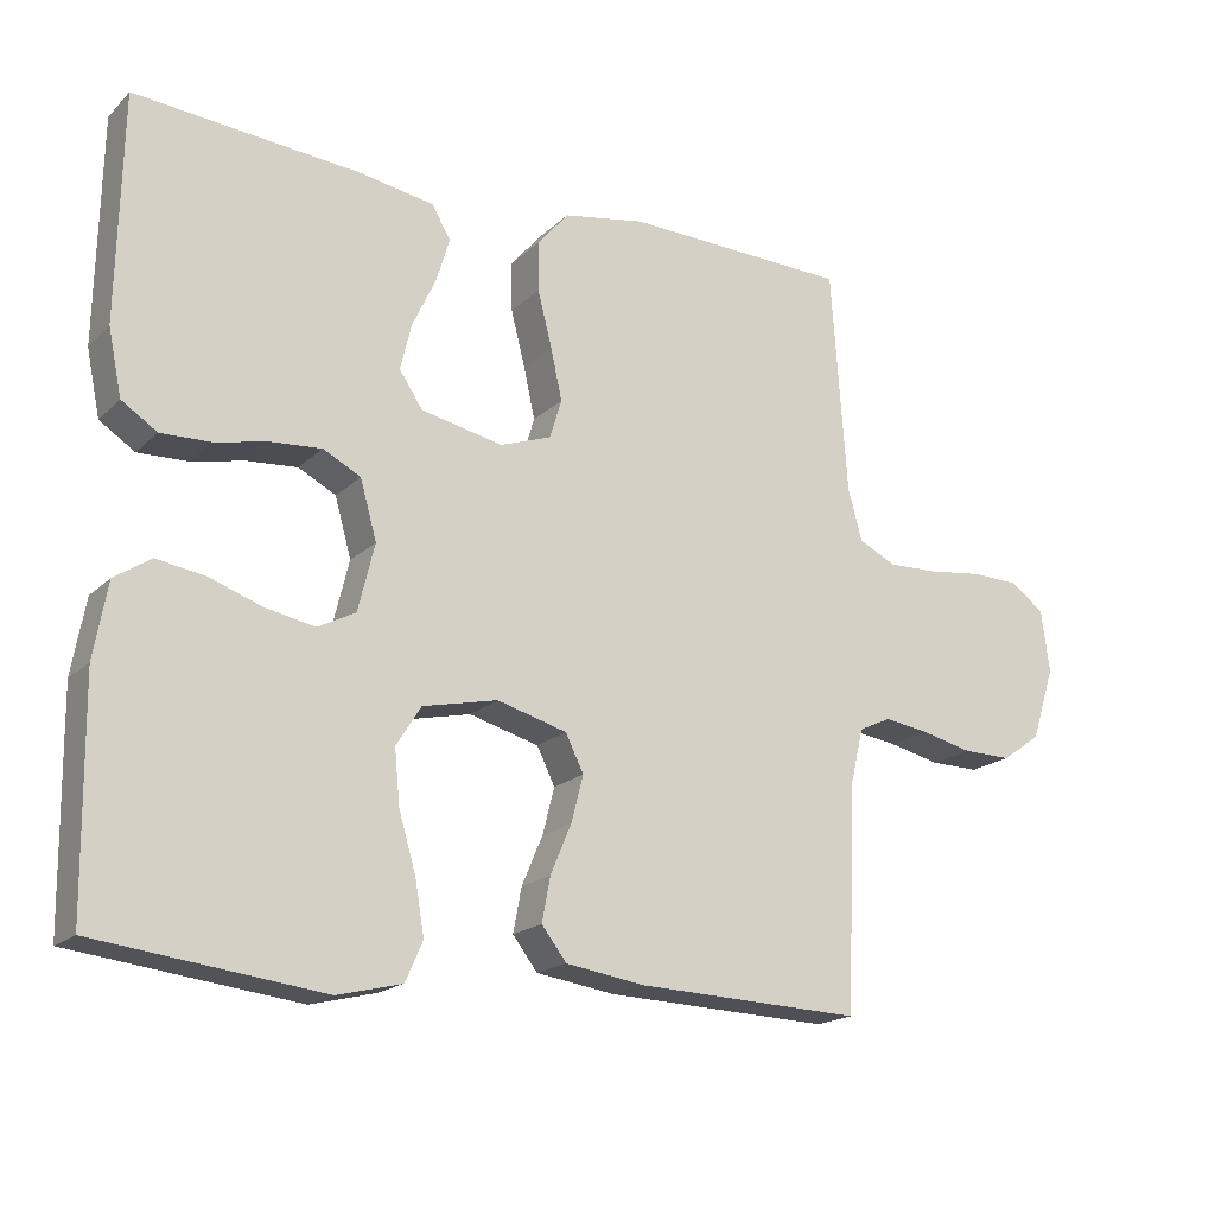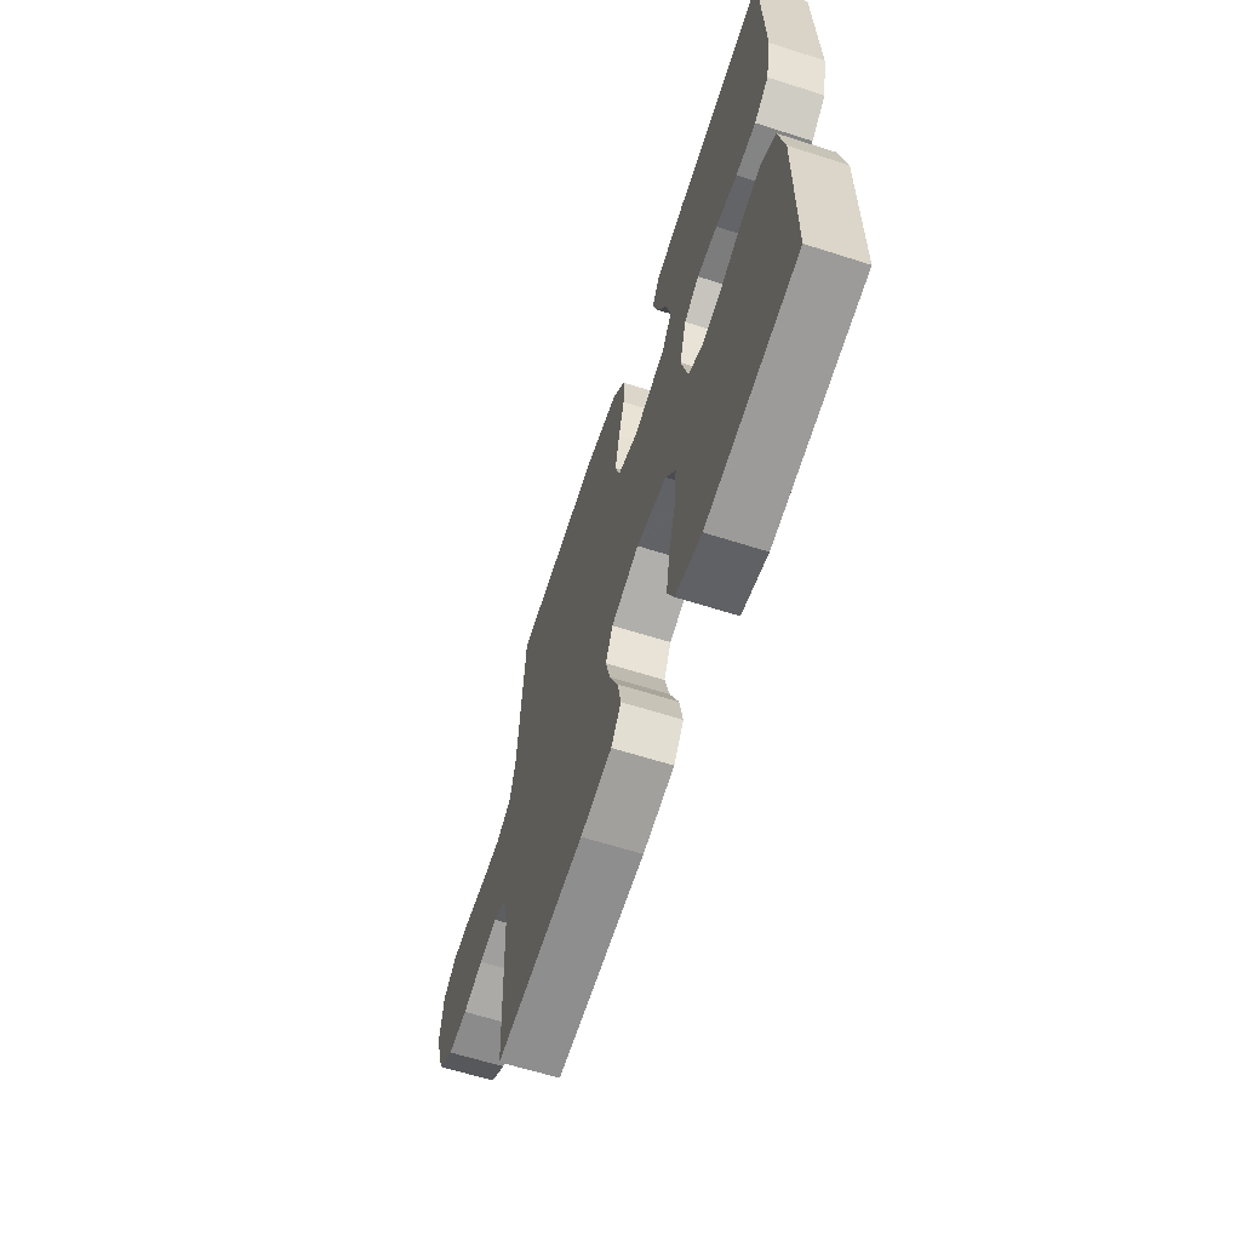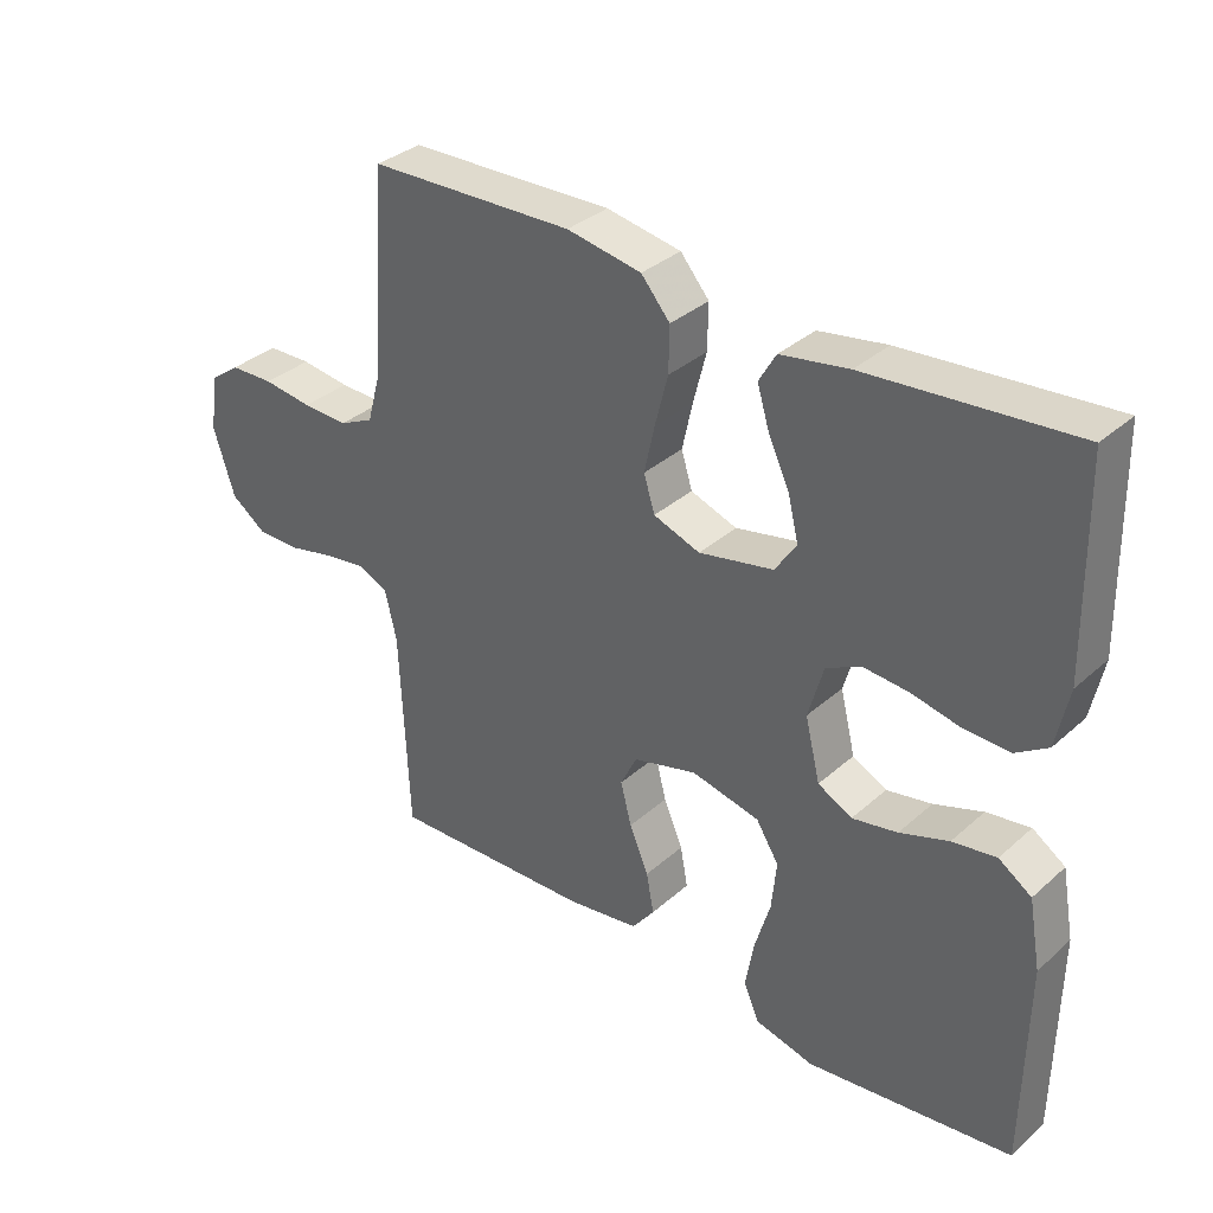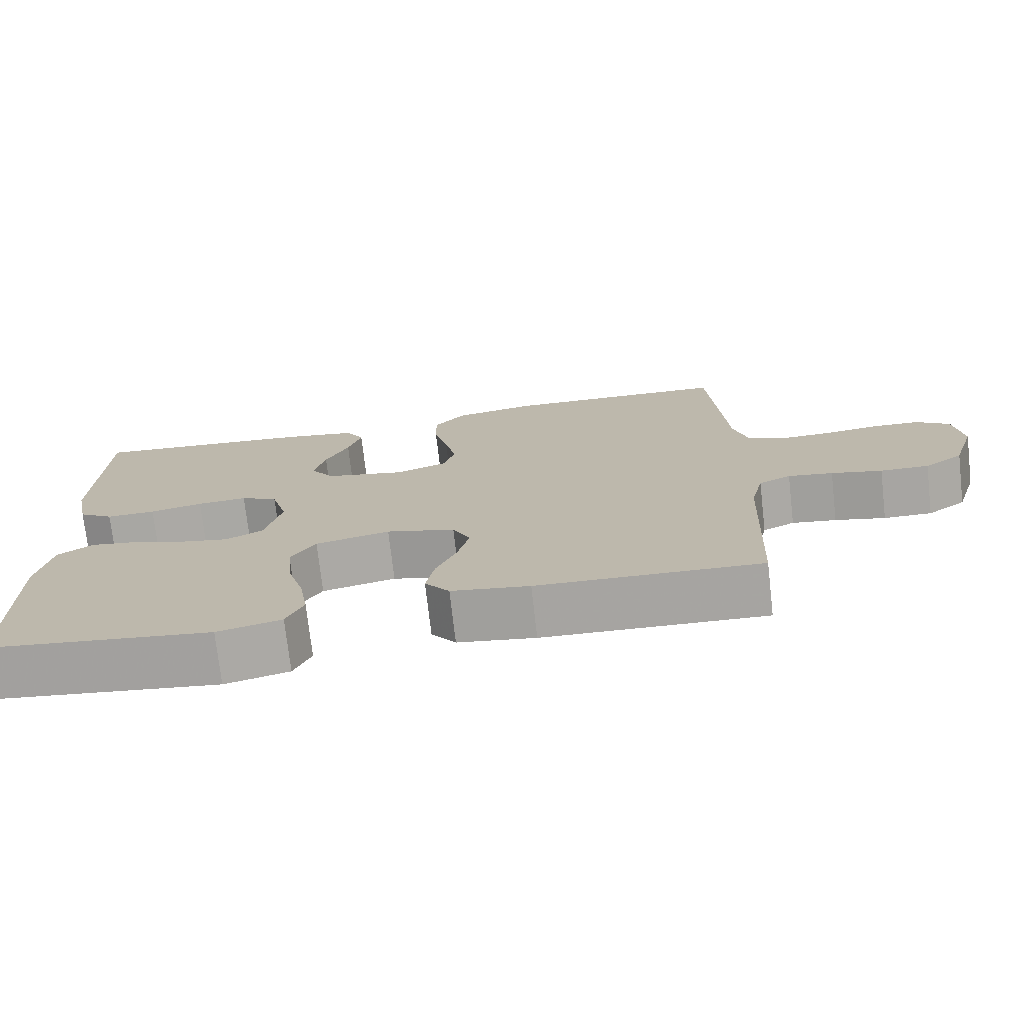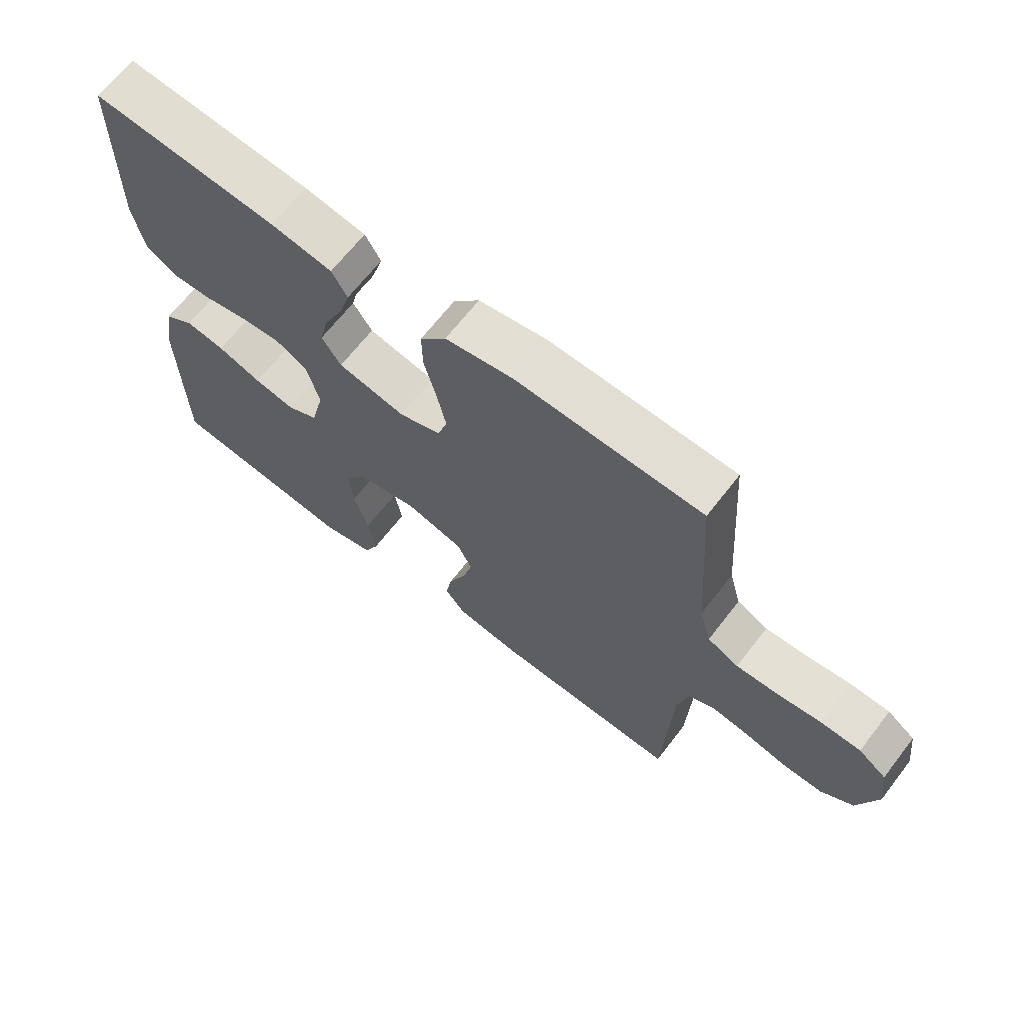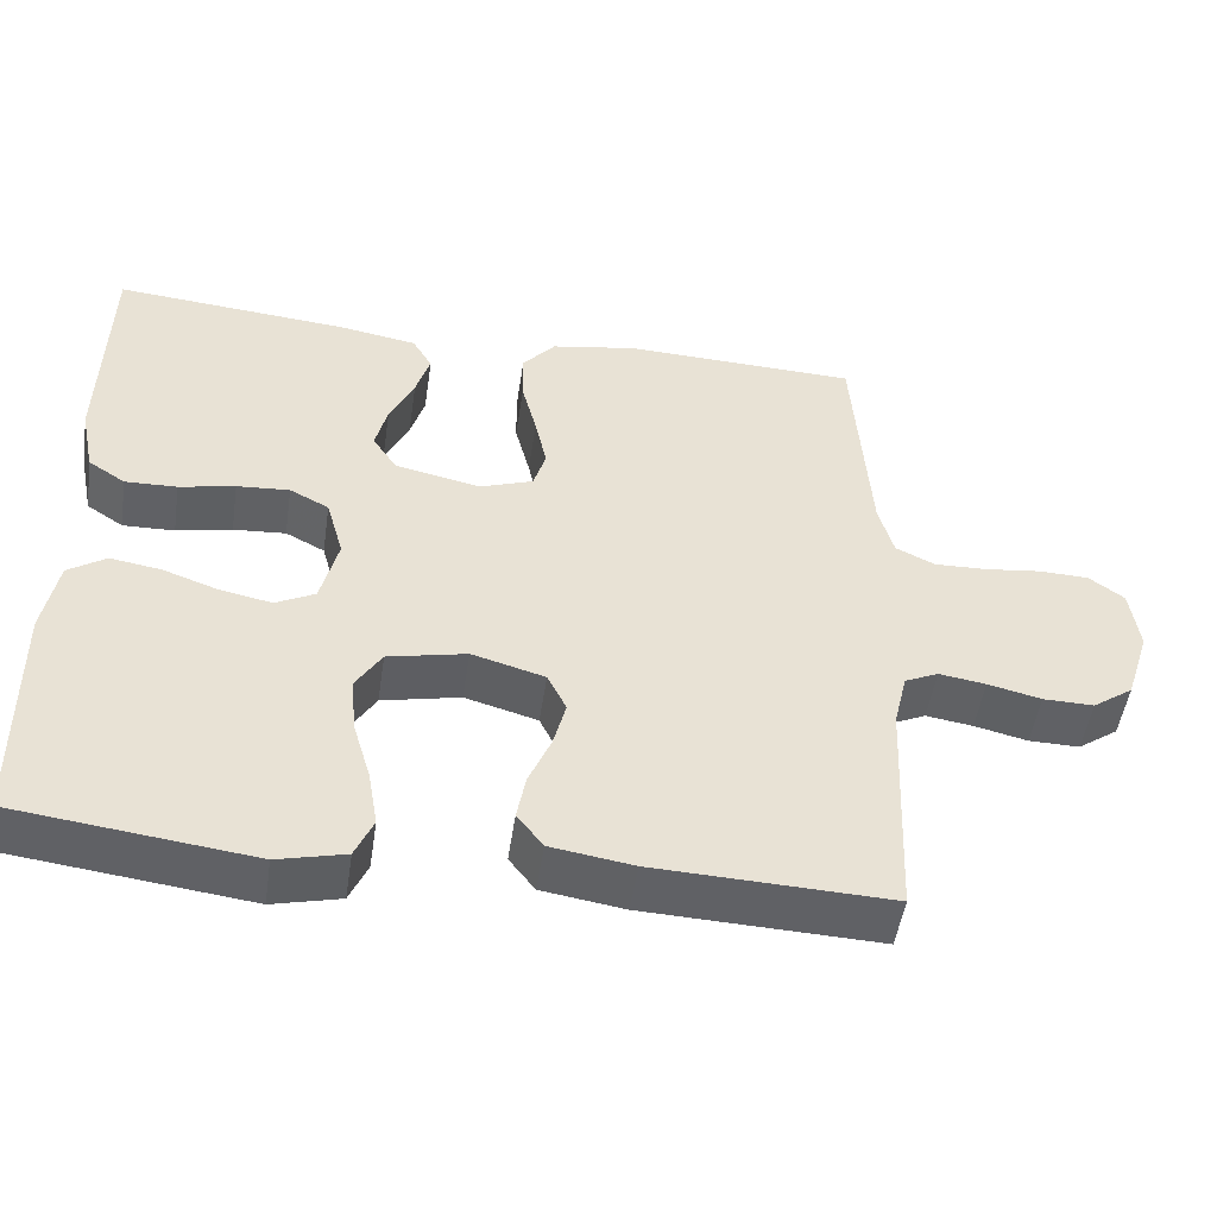
<metadata>
{"format":"obj","ext":"obj","renderer":"f3d","projection":"perspective","resolution":1024,"background":"white","views":[{"elev":-18.3,"azim":149.4,"up":"+Z"},{"elev":-63.0,"azim":72.1,"up":"+Z"},{"elev":34.4,"azim":40.4,"up":"+Z"},{"elev":-74.1,"azim":-173.5,"up":"+Z"},{"elev":66.5,"azim":-142.3,"up":"+Z"},{"elev":-49.9,"azim":171.5,"up":"+Z"}]}
</metadata>
<code>
v -0.5 0.07 -0.5
v -0.513 0.07 -0.2
v -0.53 0.07 -0.128
v -0.573 0.07 -0.108
v -0.633 0.07 -0.117
v -0.701 0.07 -0.133
v -0.766 0.07 -0.134
v -0.818 0.07 -0.097
v -0.849 0.07 0
v -0.838 0.07 0.083
v -0.793 0.07 0.116
v -0.729 0.07 0.118
v -0.657 0.07 0.109
v -0.59 0.07 0.107
v -0.54 0.07 0.131
v -0.521 0.07 0.2
v -0.5 0.07 0.5
v -0.2 0.07 0.51
v -0.091 0.07 0.491
v -0.049 0.07 0.442
v -0.05 0.07 0.376
v -0.069 0.07 0.302
v -0.084 0.07 0.233
v -0.068 0.07 0.181
v 0 0.07 0.157
v 0.109 0.07 0.18
v 0.14 0.07 0.227
v 0.125 0.07 0.289
v 0.094 0.07 0.355
v 0.076 0.07 0.414
v 0.101 0.07 0.457
v 0.2 0.07 0.474
v 0.5 0.07 0.5
v 0.506 0.07 0.2
v 0.488 0.07 0.113
v 0.441 0.07 0.082
v 0.375 0.07 0.084
v 0.304 0.07 0.099
v 0.237 0.07 0.104
v 0.187 0.07 0.078
v 0.165 0.07 0
v 0.187 0.07 -0.09
v 0.237 0.07 -0.116
v 0.303 0.07 -0.103
v 0.374 0.07 -0.078
v 0.438 0.07 -0.068
v 0.486 0.07 -0.1
v 0.504 0.07 -0.2
v 0.5 0.07 -0.5
v 0.2 0.07 -0.537
v 0.114 0.07 -0.516
v 0.091 0.07 -0.464
v 0.103 0.07 -0.393
v 0.126 0.07 -0.315
v 0.133 0.07 -0.243
v 0.1 0.07 -0.19
v 0 0.07 -0.168
v -0.093 0.07 -0.194
v -0.117 0.07 -0.243
v -0.101 0.07 -0.305
v -0.073 0.07 -0.371
v -0.062 0.07 -0.43
v -0.095 0.07 -0.473
v -0.2 0.07 -0.489
v -0.5 0 -0.5
v -0.513 0 -0.2
v -0.53 0 -0.128
v -0.573 0 -0.108
v -0.633 0 -0.117
v -0.701 0 -0.133
v -0.766 0 -0.134
v -0.818 0 -0.097
v -0.849 0 0
v -0.838 0 0.083
v -0.793 0 0.116
v -0.729 0 0.118
v -0.657 0 0.109
v -0.59 0 0.107
v -0.54 0 0.131
v -0.521 0 0.2
v -0.5 0 0.5
v -0.2 0 0.51
v -0.091 0 0.491
v -0.049 0 0.442
v -0.05 0 0.376
v -0.069 0 0.302
v -0.084 0 0.233
v -0.068 0 0.181
v 0 0 0.157
v 0.109 0 0.18
v 0.14 0 0.227
v 0.125 0 0.289
v 0.094 0 0.355
v 0.076 0 0.414
v 0.101 0 0.457
v 0.2 0 0.474
v 0.5 0 0.5
v 0.506 0 0.2
v 0.488 0 0.113
v 0.441 0 0.082
v 0.375 0 0.084
v 0.304 0 0.099
v 0.237 0 0.104
v 0.187 0 0.078
v 0.165 0 0
v 0.187 0 -0.09
v 0.237 0 -0.116
v 0.303 0 -0.103
v 0.374 0 -0.078
v 0.438 0 -0.068
v 0.486 0 -0.1
v 0.504 0 -0.2
v 0.5 0 -0.5
v 0.2 0 -0.537
v 0.114 0 -0.516
v 0.091 0 -0.464
v 0.103 0 -0.393
v 0.126 0 -0.315
v 0.133 0 -0.243
v 0.1 0 -0.19
v 0 0 -0.168
v -0.093 0 -0.194
v -0.117 0 -0.243
v -0.101 0 -0.305
v -0.073 0 -0.371
v -0.062 0 -0.43
v -0.095 0 -0.473
v -0.2 0 -0.489
f 64 1 2
f 63 64 2
f 62 63 2
f 61 62 2
f 60 61 2
f 59 60 2 3
f 58 59 3 4
f 57 58 4
f 52 53 54
f 51 52 54
f 50 51 54
f 49 50 54
f 48 49 54
f 47 48 54
f 46 47 54
f 45 46 54
f 44 45 54
f 43 44 54 55
f 42 43 55 56
f 36 37 38
f 35 36 38
f 34 35 38
f 33 34 38
f 32 33 38
f 31 32 38
f 30 31 38
f 29 30 38
f 28 29 38
f 27 28 38 39
f 26 27 39 40
f 20 21 22
f 19 20 22
f 18 19 22
f 17 18 22
f 16 17 22
f 15 16 22 23
f 14 15 23 24
f 11 12 13
f 10 11 13
f 9 10 13
f 8 9 13
f 7 8 13
f 6 7 13
f 5 6 13
f 4 5 13 14
f 14 24 25
f 4 14 25
f 57 4 25
f 57 25 26
f 56 57 26
f 42 56 26
f 41 42 26
f 26 40 41
f 66 65 128
f 66 128 127
f 66 127 126
f 66 126 125
f 66 125 124
f 67 66 124 123
f 68 67 123 122
f 68 122 121
f 118 117 116
f 118 116 115
f 118 115 114
f 118 114 113
f 118 113 112
f 118 112 111
f 118 111 110
f 118 110 109
f 118 109 108
f 119 118 108 107
f 120 119 107 106
f 102 101 100
f 102 100 99
f 102 99 98
f 102 98 97
f 102 97 96
f 102 96 95
f 102 95 94
f 102 94 93
f 102 93 92
f 103 102 92 91
f 104 103 91 90
f 86 85 84
f 86 84 83
f 86 83 82
f 86 82 81
f 86 81 80
f 87 86 80 79
f 88 87 79 78
f 77 76 75
f 77 75 74
f 77 74 73
f 77 73 72
f 77 72 71
f 77 71 70
f 77 70 69
f 78 77 69 68
f 89 88 78
f 89 78 68
f 89 68 121
f 90 89 121
f 90 121 120
f 90 120 106
f 90 106 105
f 105 104 90
f 1 65 66 2
f 2 66 67 3
f 3 67 68 4
f 4 68 69 5
f 5 69 70 6
f 6 70 71 7
f 7 71 72 8
f 8 72 73 9
f 9 73 74 10
f 10 74 75 11
f 11 75 76 12
f 12 76 77 13
f 13 77 78 14
f 14 78 79 15
f 15 79 80 16
f 16 80 81 17
f 17 81 82 18
f 18 82 83 19
f 19 83 84 20
f 20 84 85 21
f 21 85 86 22
f 22 86 87 23
f 23 87 88 24
f 24 88 89 25
f 25 89 90 26
f 26 90 91 27
f 27 91 92 28
f 28 92 93 29
f 29 93 94 30
f 30 94 95 31
f 31 95 96 32
f 32 96 97 33
f 33 97 98 34
f 34 98 99 35
f 35 99 100 36
f 36 100 101 37
f 37 101 102 38
f 38 102 103 39
f 39 103 104 40
f 40 104 105 41
f 41 105 106 42
f 42 106 107 43
f 43 107 108 44
f 44 108 109 45
f 45 109 110 46
f 46 110 111 47
f 47 111 112 48
f 48 112 113 49
f 49 113 114 50
f 50 114 115 51
f 51 115 116 52
f 52 116 117 53
f 53 117 118 54
f 54 118 119 55
f 55 119 120 56
f 56 120 121 57
f 57 121 122 58
f 58 122 123 59
f 59 123 124 60
f 60 124 125 61
f 61 125 126 62
f 62 126 127 63
f 63 127 128 64
f 64 128 65 1

</code>
